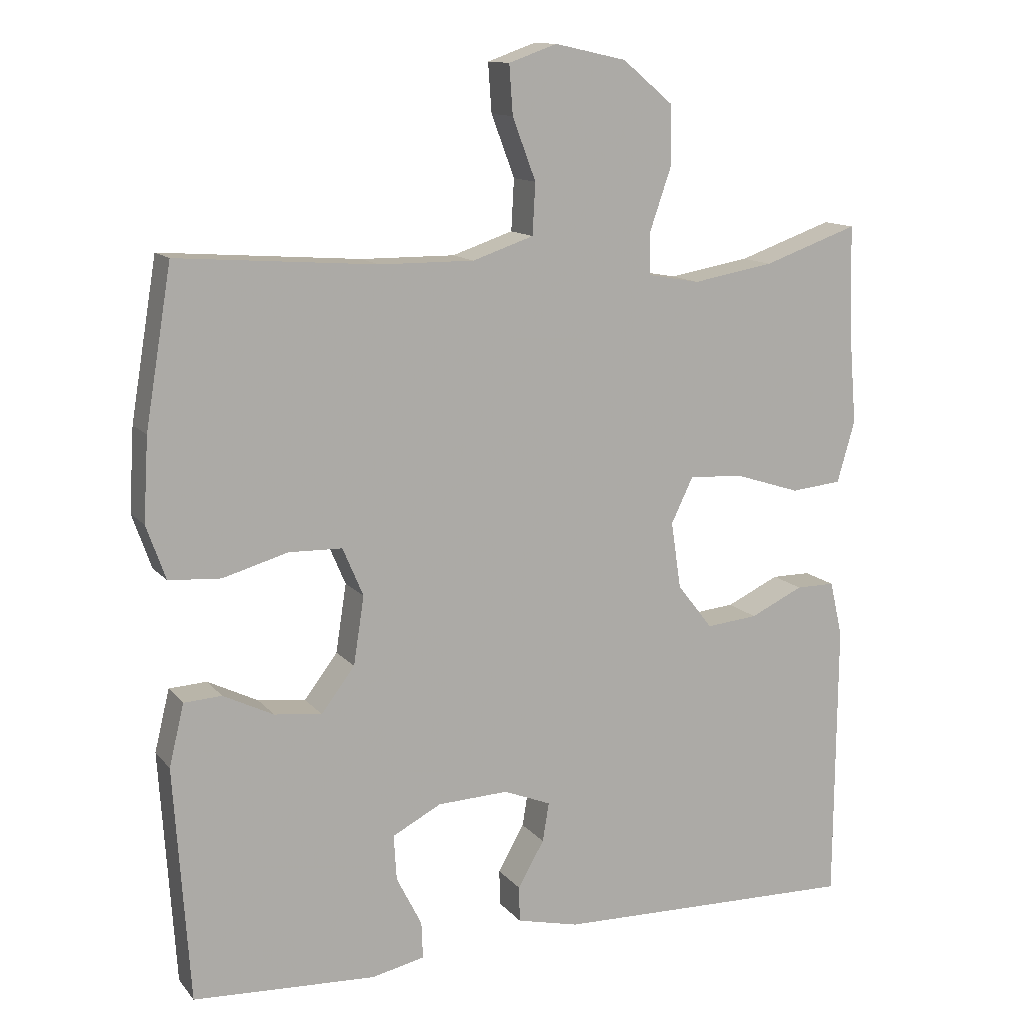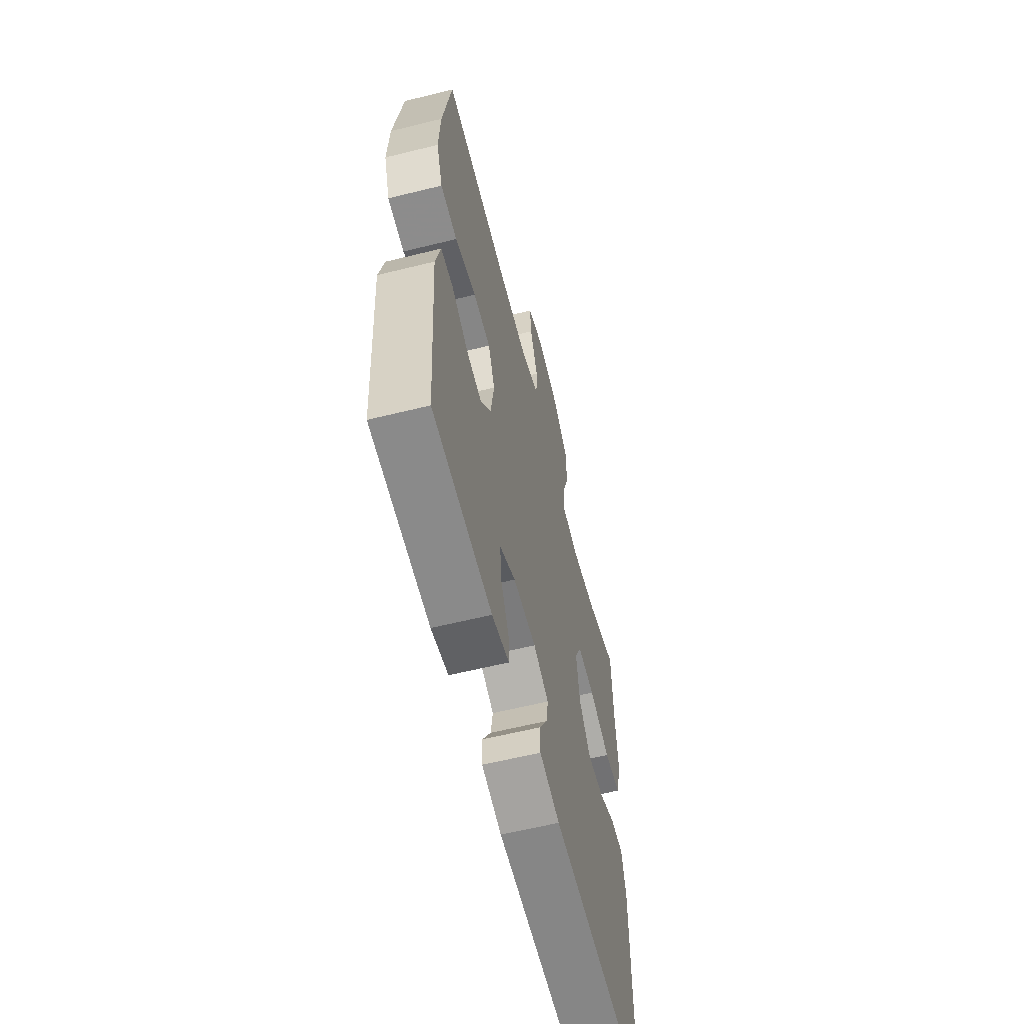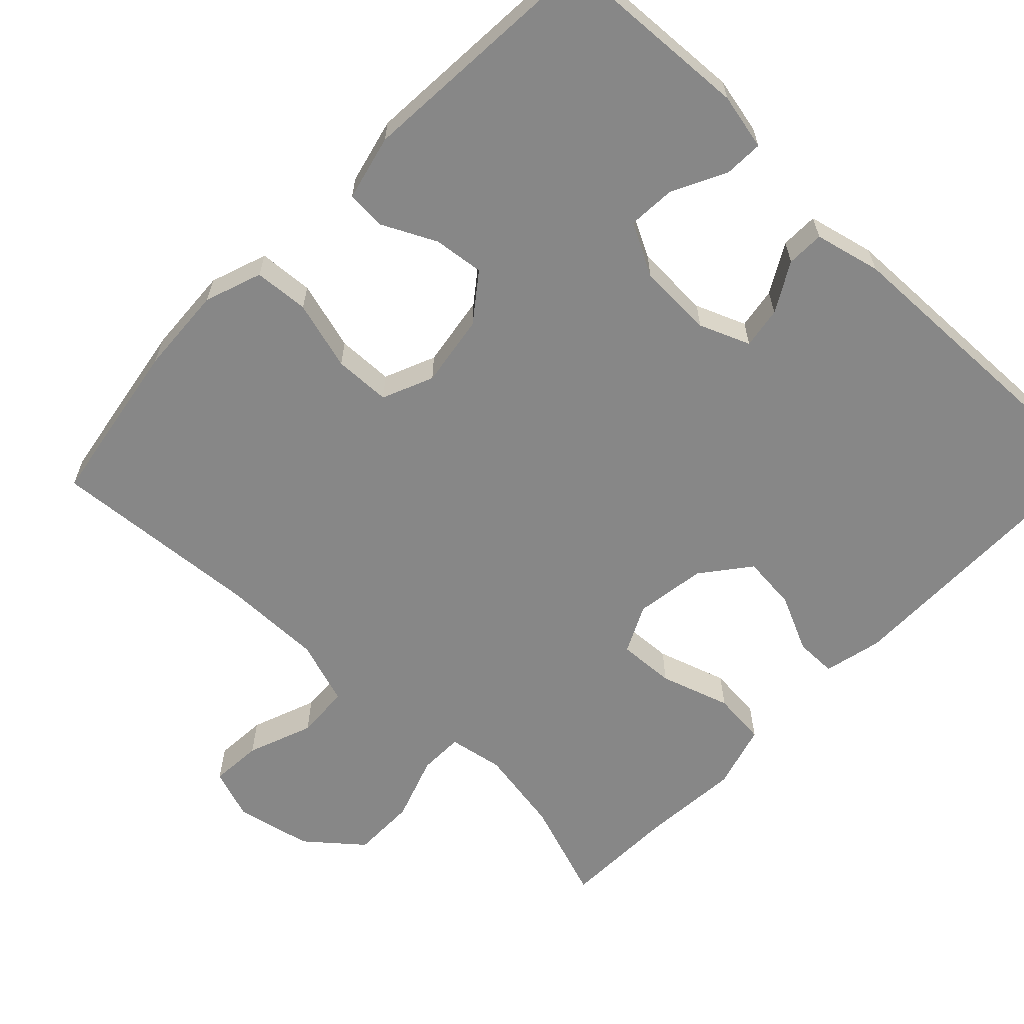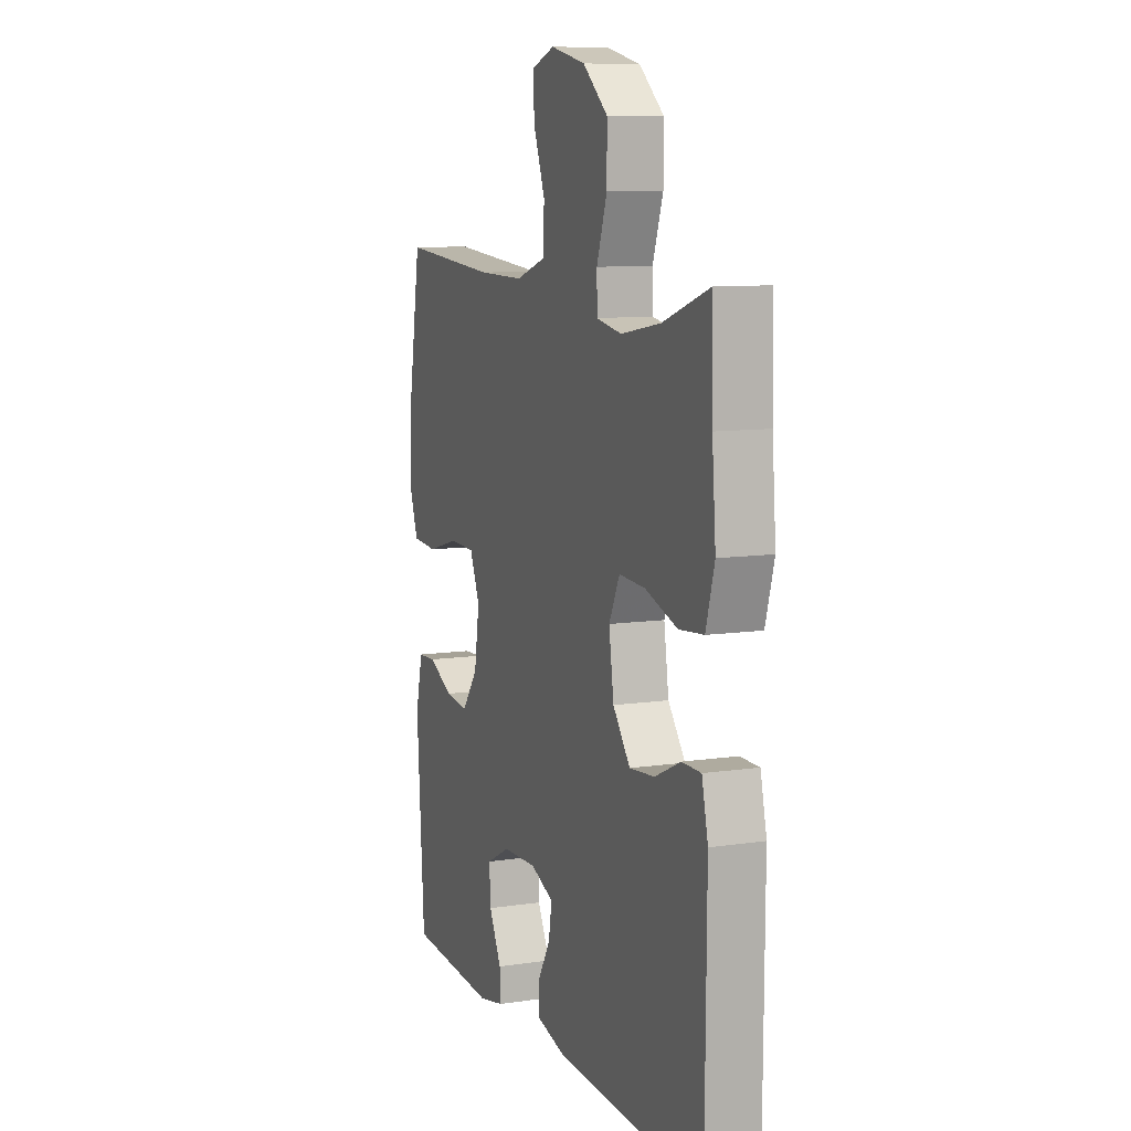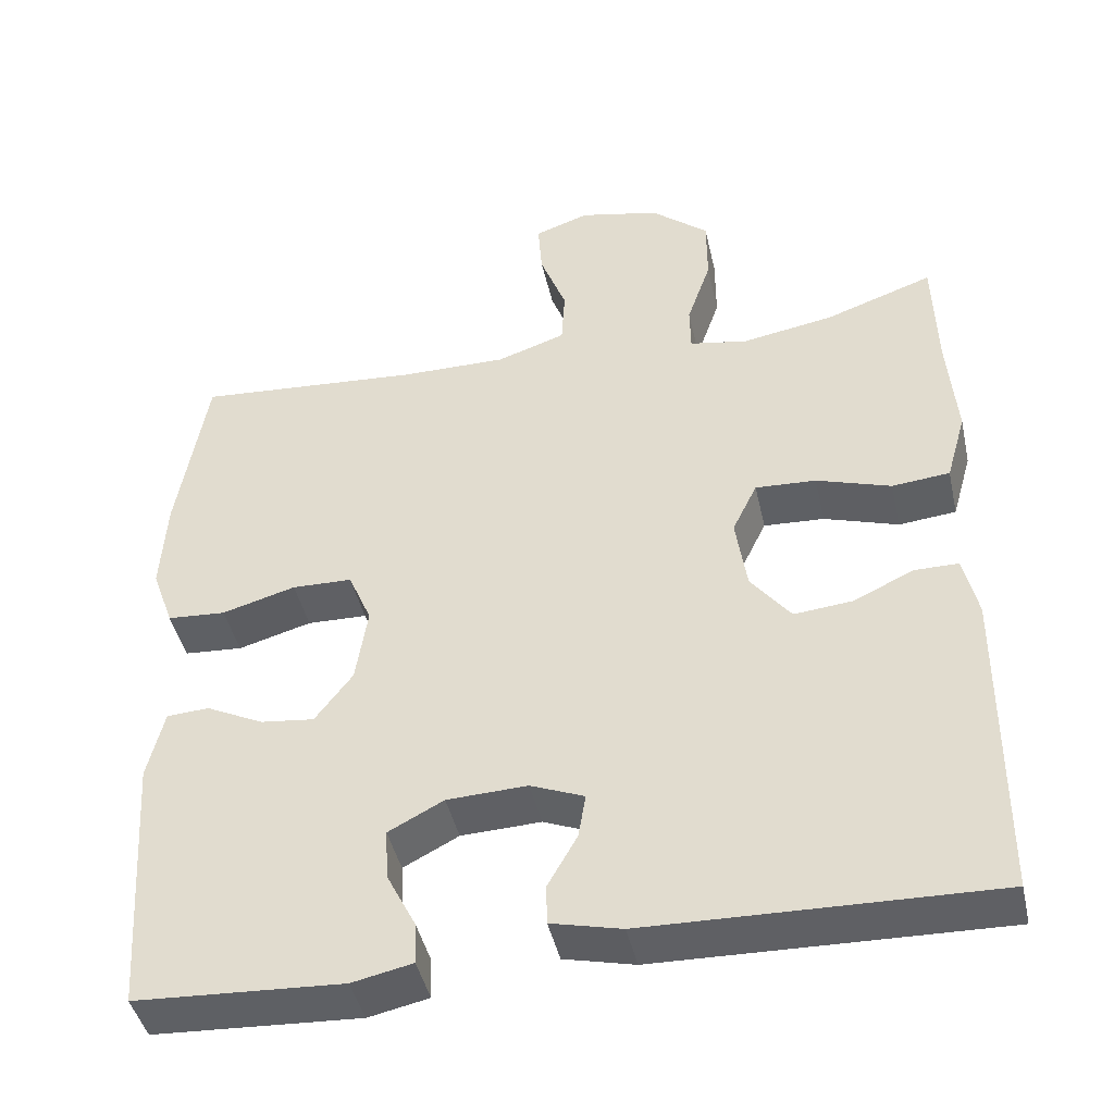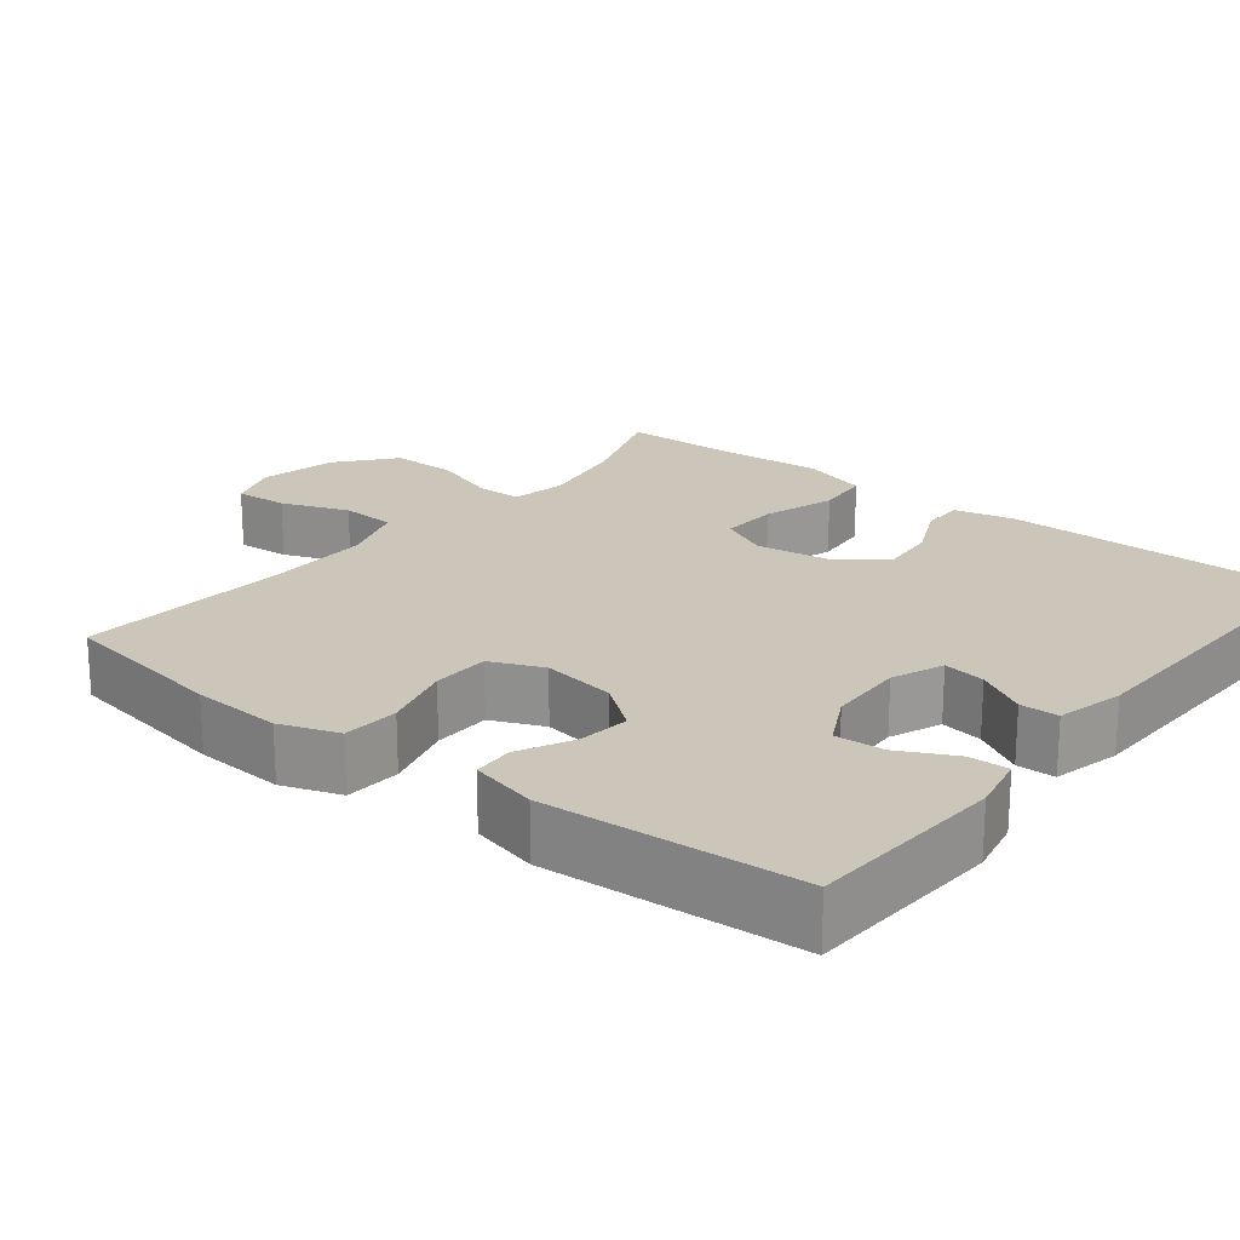
<metadata>
{"format":"obj","ext":"obj","renderer":"f3d","projection":"perspective","resolution":1024,"background":"white","views":[{"elev":12.6,"azim":156.0,"up":"+Z"},{"elev":-60.6,"azim":104.2,"up":"+Z"},{"elev":-62.5,"azim":136.2,"up":"+Y"},{"elev":9.6,"azim":-111.1,"up":"+Z"},{"elev":-43.7,"azim":-167.5,"up":"+Z"},{"elev":21.0,"azim":128.5,"up":"+Y"}]}
</metadata>
<code>
v 0.5 0.07 -0.5
v 0.242 0.07 -0.514
v 0.167 0.07 -0.498
v 0.169 0.07 -0.446
v 0.205 0.07 -0.375
v 0.209 0.07 -0.311
v 0.14 0.07 -0.275
v 0.04 0.07 -0.271
v -0.027 0.07 -0.298
v -0.018 0.07 -0.353
v 0.019 0.07 -0.418
v 0.018 0.07 -0.468
v -0.07 0.07 -0.489
v -0.5 0.07 -0.5
v -0.503 0.07 -0.102
v -0.485 0.07 -0.024
v -0.43 0.07 -0.024
v -0.355 0.07 -0.059
v -0.282 0.07 -0.066
v -0.232 0.07 -0.002
v -0.218 0.07 0.092
v -0.249 0.07 0.156
v -0.325 0.07 0.152
v -0.418 0.07 0.122
v -0.49 0.07 0.129
v -0.515 0.07 0.216
v -0.504 0.07 0.349
v -0.5 0.07 0.5
v -0.366 0.07 0.453
v -0.251 0.07 0.433
v -0.178 0.07 0.446
v -0.177 0.07 0.505
v -0.207 0.07 0.592
v -0.207 0.07 0.677
v -0.135 0.07 0.737
v -0.034 0.07 0.759
v 0.034 0.07 0.735
v 0.029 0.07 0.666
v -0.004 0.07 0.579
v 0 0.07 0.507
v 0.086 0.07 0.478
v 0.219 0.07 0.479
v 0.5 0.07 0.5
v 0.537 0.07 0.278
v 0.544 0.07 0.161
v 0.517 0.07 0.085
v 0.444 0.07 0.08
v 0.352 0.07 0.106
v 0.277 0.07 0.104
v 0.248 0.07 0.036
v 0.263 0.07 -0.06
v 0.31 0.07 -0.122
v 0.377 0.07 -0.114
v 0.448 0.07 -0.079
v 0.501 0.07 -0.082
v 0.522 0.07 -0.169
v 0.5 0 -0.5
v 0.242 0 -0.514
v 0.167 0 -0.498
v 0.169 0 -0.446
v 0.205 0 -0.375
v 0.209 0 -0.311
v 0.14 0 -0.275
v 0.04 0 -0.271
v -0.027 0 -0.298
v -0.018 0 -0.353
v 0.019 0 -0.418
v 0.018 0 -0.468
v -0.07 0 -0.489
v -0.5 0 -0.5
v -0.503 0 -0.102
v -0.485 0 -0.024
v -0.43 0 -0.024
v -0.355 0 -0.059
v -0.282 0 -0.066
v -0.232 0 -0.002
v -0.218 0 0.092
v -0.249 0 0.156
v -0.325 0 0.152
v -0.418 0 0.122
v -0.49 0 0.129
v -0.515 0 0.216
v -0.504 0 0.349
v -0.5 0 0.5
v -0.366 0 0.453
v -0.251 0 0.433
v -0.178 0 0.446
v -0.177 0 0.505
v -0.207 0 0.592
v -0.207 0 0.677
v -0.135 0 0.737
v -0.034 0 0.759
v 0.034 0 0.735
v 0.029 0 0.666
v -0.004 0 0.579
v 0 0 0.507
v 0.086 0 0.478
v 0.219 0 0.479
v 0.5 0 0.5
v 0.537 0 0.278
v 0.544 0 0.161
v 0.517 0 0.085
v 0.444 0 0.08
v 0.352 0 0.106
v 0.277 0 0.104
v 0.248 0 0.036
v 0.263 0 -0.06
v 0.31 0 -0.122
v 0.377 0 -0.114
v 0.448 0 -0.079
v 0.501 0 -0.082
v 0.522 0 -0.169
f 53 54 55 56
f 52 53 56 1
f 51 52 1 2
f 50 51 2
f 45 46 47 48
f 45 48 49
f 42 43 44 45
f 41 42 45 49
f 40 41 49 50
f 36 37 38 39
f 36 39 40
f 35 36 40
f 32 33 34 35
f 31 32 35 40
f 27 28 29
f 27 29 30
f 26 27 30 31
f 23 24 25 26
f 22 23 26 31
f 15 16 17 18
f 15 18 19
f 14 15 19
f 13 14 19 20
f 10 11 12 13
f 9 10 13 20
f 2 3 4 5
f 2 5 6
f 50 2 6
f 40 50 6 7
f 21 22 31 40
f 21 40 7 8
f 8 9 20 21
f 112 111 110 109
f 57 112 109 108
f 58 57 108 107
f 58 107 106
f 104 103 102 101
f 105 104 101
f 101 100 99 98
f 105 101 98 97
f 106 105 97 96
f 95 94 93 92
f 96 95 92
f 96 92 91
f 91 90 89 88
f 96 91 88 87
f 85 84 83
f 86 85 83
f 87 86 83 82
f 82 81 80 79
f 87 82 79 78
f 74 73 72 71
f 75 74 71
f 75 71 70
f 76 75 70 69
f 69 68 67 66
f 76 69 66 65
f 61 60 59 58
f 62 61 58
f 62 58 106
f 63 62 106 96
f 96 87 78 77
f 64 63 96 77
f 77 76 65 64
f 1 57 58 2
f 2 58 59 3
f 3 59 60 4
f 4 60 61 5
f 5 61 62 6
f 6 62 63 7
f 7 63 64 8
f 8 64 65 9
f 9 65 66 10
f 10 66 67 11
f 11 67 68 12
f 12 68 69 13
f 13 69 70 14
f 14 70 71 15
f 15 71 72 16
f 16 72 73 17
f 17 73 74 18
f 18 74 75 19
f 19 75 76 20
f 20 76 77 21
f 21 77 78 22
f 22 78 79 23
f 23 79 80 24
f 24 80 81 25
f 25 81 82 26
f 26 82 83 27
f 27 83 84 28
f 28 84 85 29
f 29 85 86 30
f 30 86 87 31
f 31 87 88 32
f 32 88 89 33
f 33 89 90 34
f 34 90 91 35
f 35 91 92 36
f 36 92 93 37
f 37 93 94 38
f 38 94 95 39
f 39 95 96 40
f 40 96 97 41
f 41 97 98 42
f 42 98 99 43
f 43 99 100 44
f 44 100 101 45
f 45 101 102 46
f 46 102 103 47
f 47 103 104 48
f 48 104 105 49
f 49 105 106 50
f 50 106 107 51
f 51 107 108 52
f 52 108 109 53
f 53 109 110 54
f 54 110 111 55
f 55 111 112 56
f 56 112 57 1

</code>
